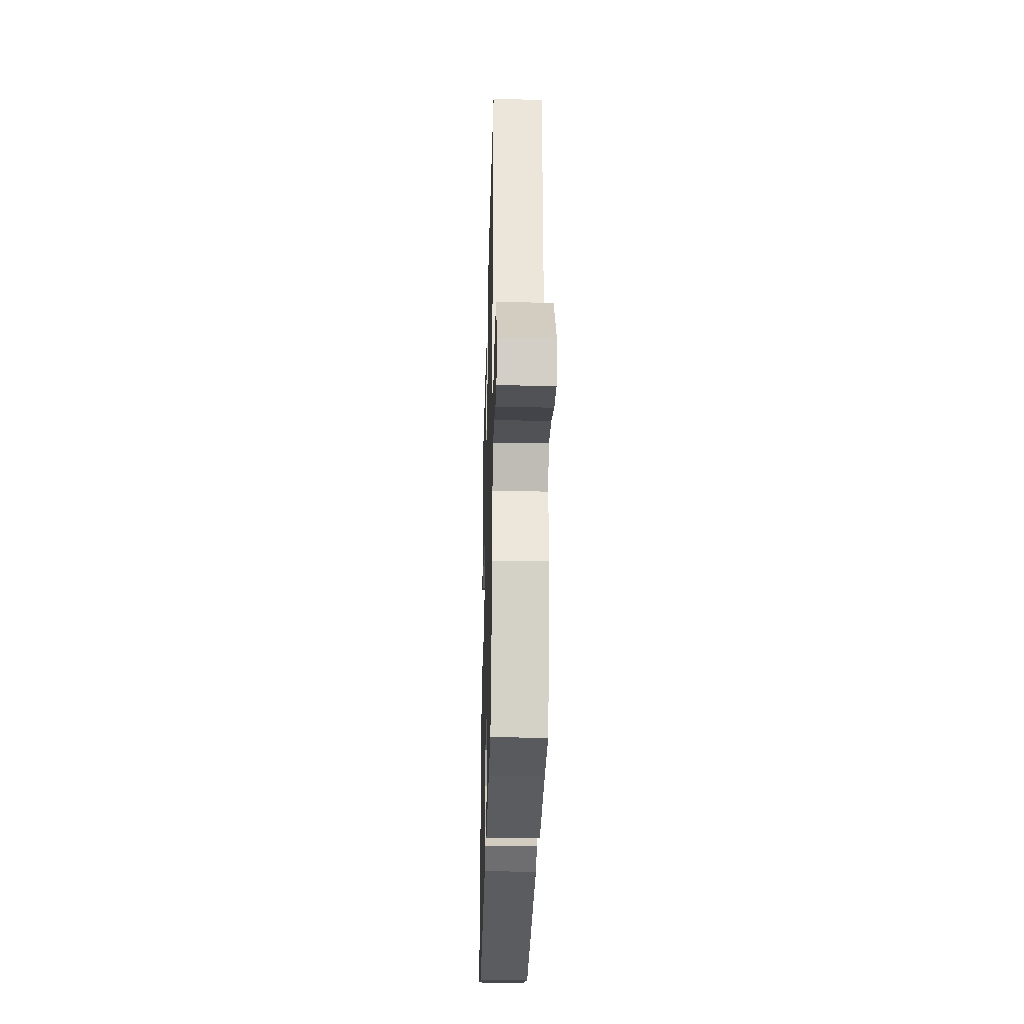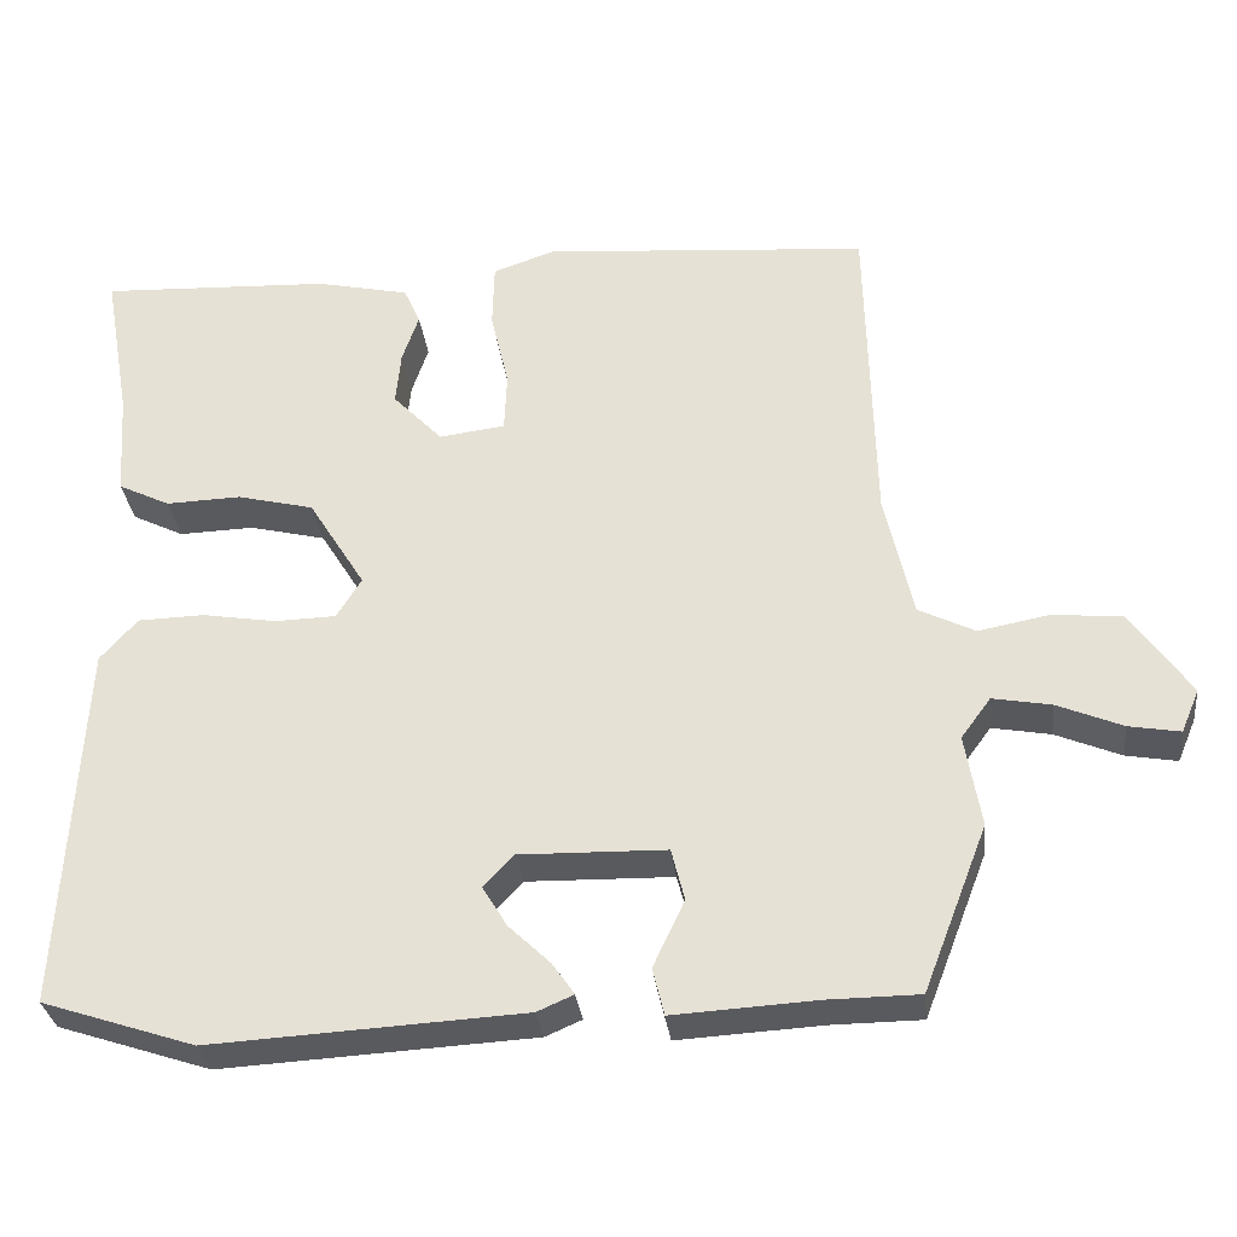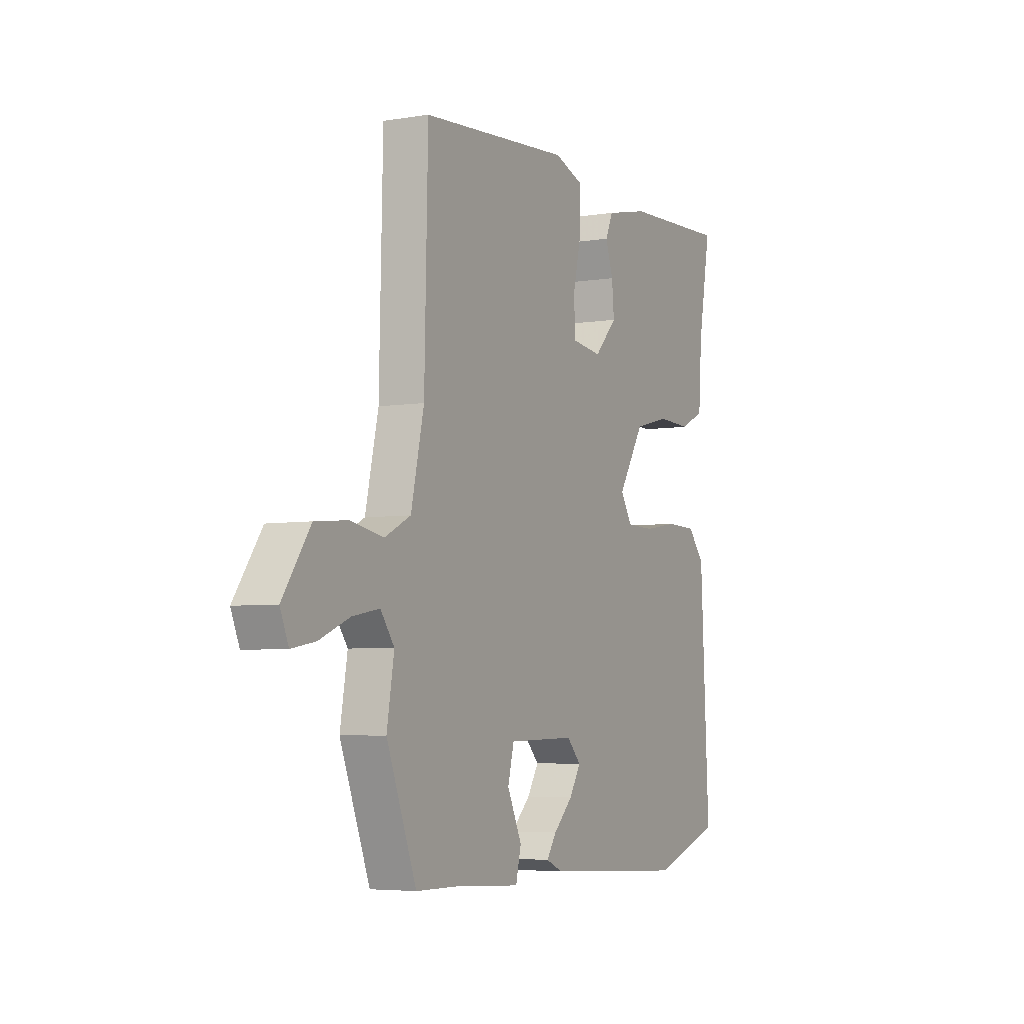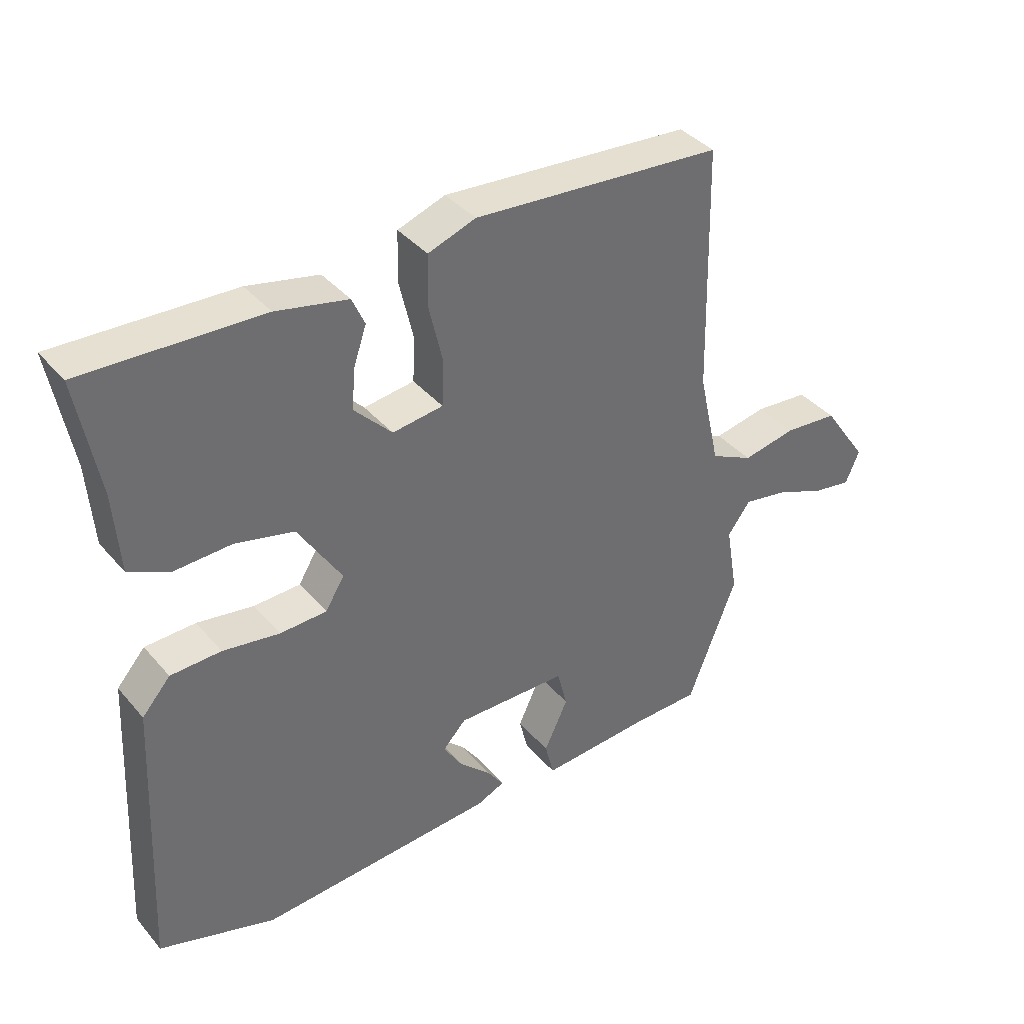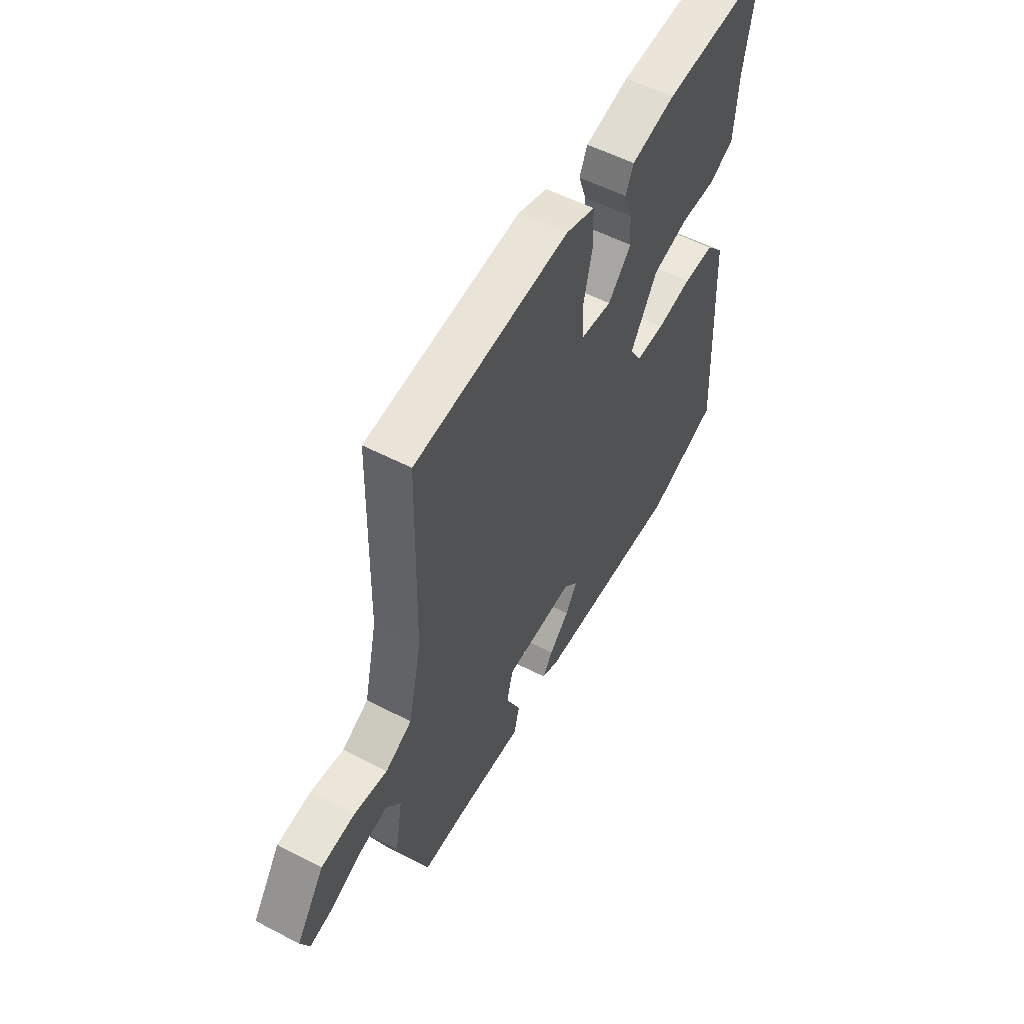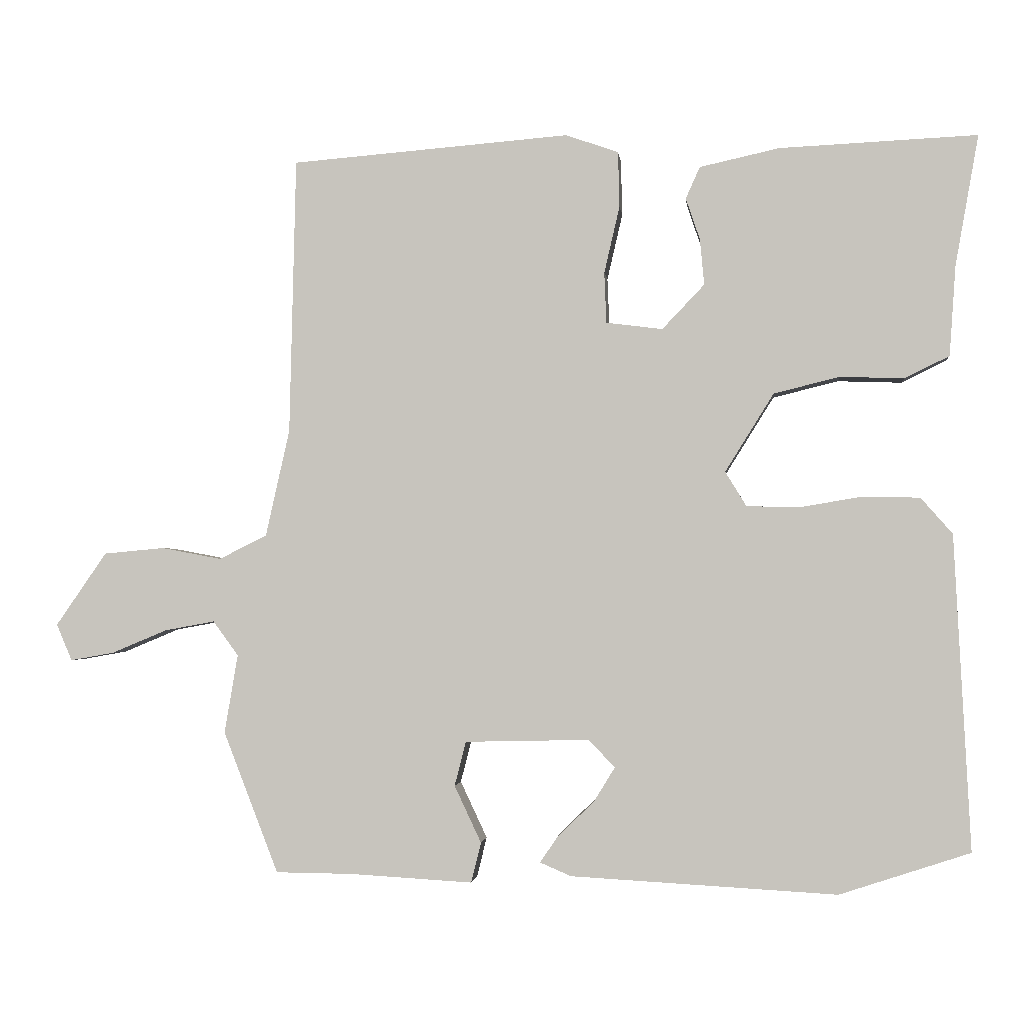
<metadata>
{"format":"obj","ext":"obj","renderer":"f3d","projection":"perspective","resolution":1024,"background":"white","views":[{"elev":-31.0,"azim":88.5,"up":"+Z"},{"elev":-31.4,"azim":6.6,"up":"+Z"},{"elev":-5.1,"azim":117.3,"up":"+Z"},{"elev":38.6,"azim":-35.7,"up":"+Z"},{"elev":55.1,"azim":118.7,"up":"+Z"},{"elev":-1.9,"azim":-173.9,"up":"+Z"}]}
</metadata>
<code>
v -0.319 0.07 -0.56
v -0.504 0.07 -0.499
v -0.481 0.07 -0.052
v -0.436 0.07 -0.001
v -0.356 0.07 0.001
v -0.266 0.07 -0.014
v -0.192 0.07 -0.012
v -0.162 0.07 0.037
v -0.231 0.07 0.148
v -0.324 0.07 0.171
v -0.415 0.07 0.168
v -0.478 0.07 0.199
v -0.487 0.07 0.327
v -0.52 0.07 0.512
v -0.24 0.07 0.499
v -0.127 0.07 0.474
v -0.107 0.07 0.429
v -0.127 0.07 0.37
v -0.133 0.07 0.305
v -0.073 0.07 0.242
v 0.007 0.07 0.252
v 0.01 0.07 0.324
v -0.012 0.07 0.419
v -0.01 0.07 0.498
v 0.065 0.07 0.524
v 0.46 0.07 0.492
v 0.469 0.07 0.1
v 0.503 0.07 -0.052
v 0.571 0.07 -0.086
v 0.656 0.07 -0.07
v 0.742 0.07 -0.078
v 0.814 0.07 -0.182
v 0.792 0.07 -0.234
v 0.73 0.07 -0.223
v 0.651 0.07 -0.19
v 0.58 0.07 -0.177
v 0.544 0.07 -0.226
v 0.563 0.07 -0.338
v 0.485 0.07 -0.539
v 0.376 0.07 -0.54
v 0.202 0.07 -0.55
v 0.188 0.07 -0.493
v 0.226 0.07 -0.412
v 0.21 0.07 -0.349
v 0.033 0.07 -0.345
v -0.004 0.07 -0.384
v 0.026 0.07 -0.433
v 0.077 0.07 -0.482
v 0.103 0.07 -0.52
v 0.059 0.07 -0.539
v -0.319 0 -0.56
v -0.504 0 -0.499
v -0.481 0 -0.052
v -0.436 0 -0.001
v -0.356 0 0.001
v -0.266 0 -0.014
v -0.192 0 -0.012
v -0.162 0 0.037
v -0.231 0 0.148
v -0.324 0 0.171
v -0.415 0 0.168
v -0.478 0 0.199
v -0.487 0 0.327
v -0.52 0 0.512
v -0.24 0 0.499
v -0.127 0 0.474
v -0.107 0 0.429
v -0.127 0 0.37
v -0.133 0 0.305
v -0.073 0 0.242
v 0.007 0 0.252
v 0.01 0 0.324
v -0.012 0 0.419
v -0.01 0 0.498
v 0.065 0 0.524
v 0.46 0 0.492
v 0.469 0 0.1
v 0.503 0 -0.052
v 0.571 0 -0.086
v 0.656 0 -0.07
v 0.742 0 -0.078
v 0.814 0 -0.182
v 0.792 0 -0.234
v 0.73 0 -0.223
v 0.651 0 -0.19
v 0.58 0 -0.177
v 0.544 0 -0.226
v 0.563 0 -0.338
v 0.485 0 -0.539
v 0.376 0 -0.54
v 0.202 0 -0.55
v 0.188 0 -0.493
v 0.226 0 -0.412
v 0.21 0 -0.349
v 0.033 0 -0.345
v -0.004 0 -0.384
v 0.026 0 -0.433
v 0.077 0 -0.482
v 0.103 0 -0.52
v 0.059 0 -0.539
f 47 48 49 50
f 46 47 50 1
f 45 46 1 2
f 40 41 42 43
f 40 43 44
f 37 38 39 40
f 37 40 44
f 36 37 44 45
f 32 33 34 35
f 32 35 36
f 29 30 31 32
f 29 32 36
f 28 29 36 45
f 24 25 26 27
f 22 23 24 27
f 21 22 27 28
f 20 21 28 45
f 15 16 17 18
f 13 14 15 18
f 13 18 19
f 10 11 12 13
f 9 10 13 19
f 8 9 19 20
f 3 4 5 6
f 3 6 7
f 2 3 7
f 45 2 7
f 8 20 45
f 7 8 45
f 100 99 98 97
f 51 100 97 96
f 52 51 96 95
f 93 92 91 90
f 94 93 90
f 90 89 88 87
f 94 90 87
f 95 94 87 86
f 85 84 83 82
f 86 85 82
f 82 81 80 79
f 86 82 79
f 95 86 79 78
f 77 76 75 74
f 77 74 73 72
f 78 77 72 71
f 95 78 71 70
f 68 67 66 65
f 68 65 64 63
f 69 68 63
f 63 62 61 60
f 69 63 60 59
f 70 69 59 58
f 56 55 54 53
f 57 56 53
f 57 53 52
f 57 52 95
f 95 70 58
f 95 58 57
f 1 51 52 2
f 2 52 53 3
f 3 53 54 4
f 4 54 55 5
f 5 55 56 6
f 6 56 57 7
f 7 57 58 8
f 8 58 59 9
f 9 59 60 10
f 10 60 61 11
f 11 61 62 12
f 12 62 63 13
f 13 63 64 14
f 14 64 65 15
f 15 65 66 16
f 16 66 67 17
f 17 67 68 18
f 18 68 69 19
f 19 69 70 20
f 20 70 71 21
f 21 71 72 22
f 22 72 73 23
f 23 73 74 24
f 24 74 75 25
f 25 75 76 26
f 26 76 77 27
f 27 77 78 28
f 28 78 79 29
f 29 79 80 30
f 30 80 81 31
f 31 81 82 32
f 32 82 83 33
f 33 83 84 34
f 34 84 85 35
f 35 85 86 36
f 36 86 87 37
f 37 87 88 38
f 38 88 89 39
f 39 89 90 40
f 40 90 91 41
f 41 91 92 42
f 42 92 93 43
f 43 93 94 44
f 44 94 95 45
f 45 95 96 46
f 46 96 97 47
f 47 97 98 48
f 48 98 99 49
f 49 99 100 50
f 50 100 51 1

</code>
